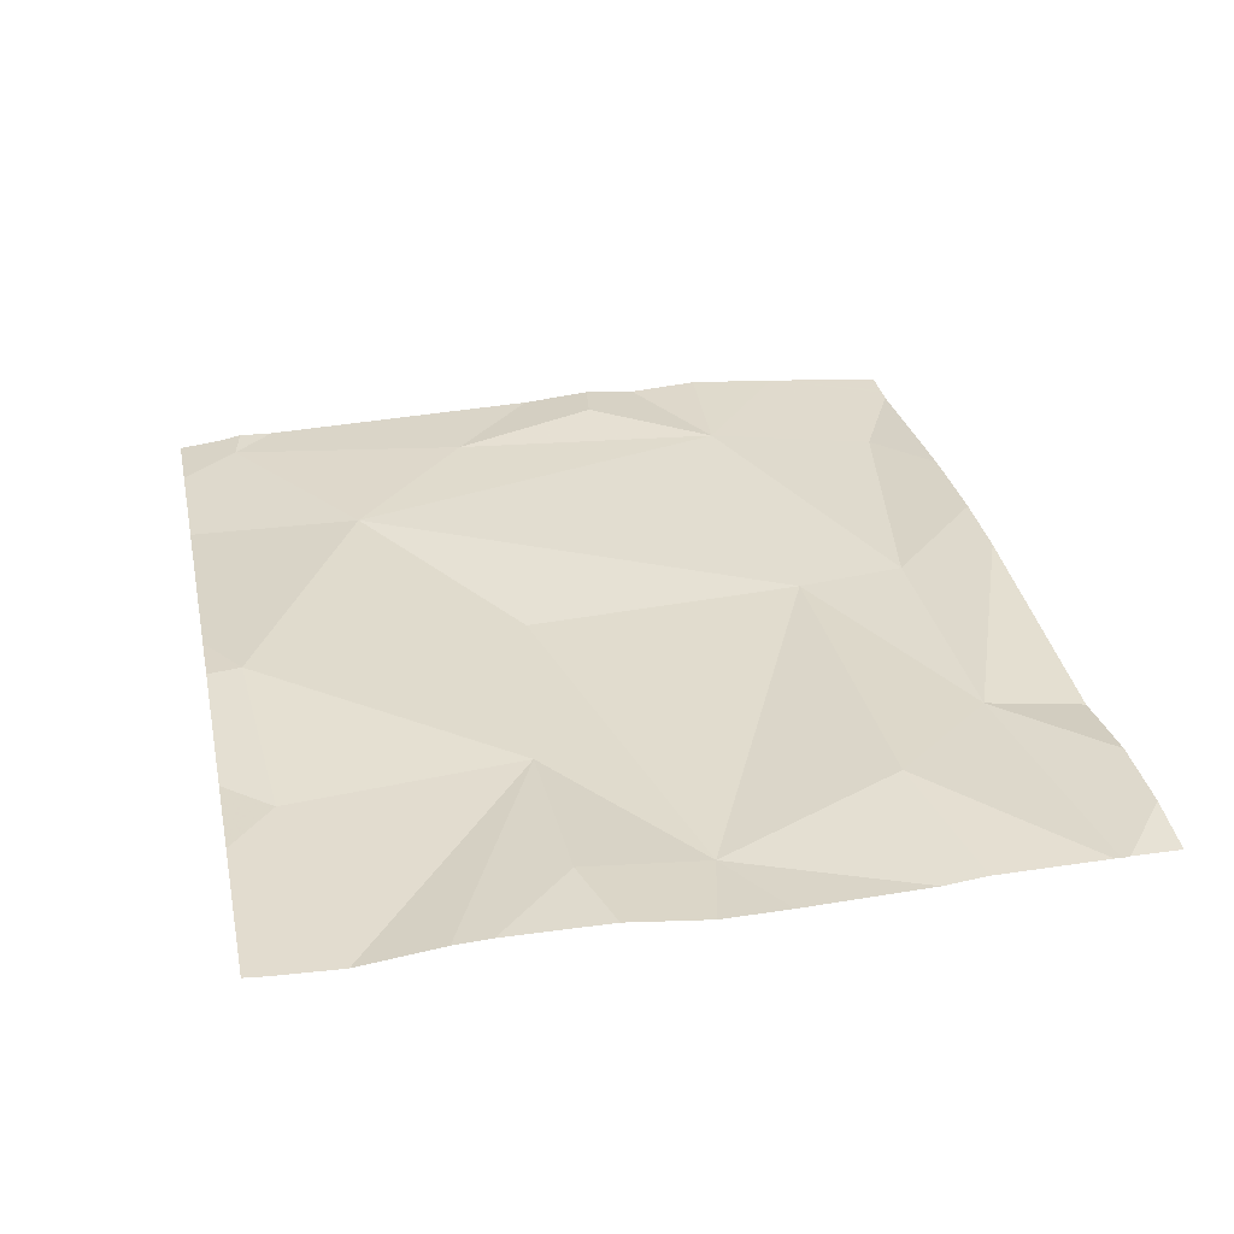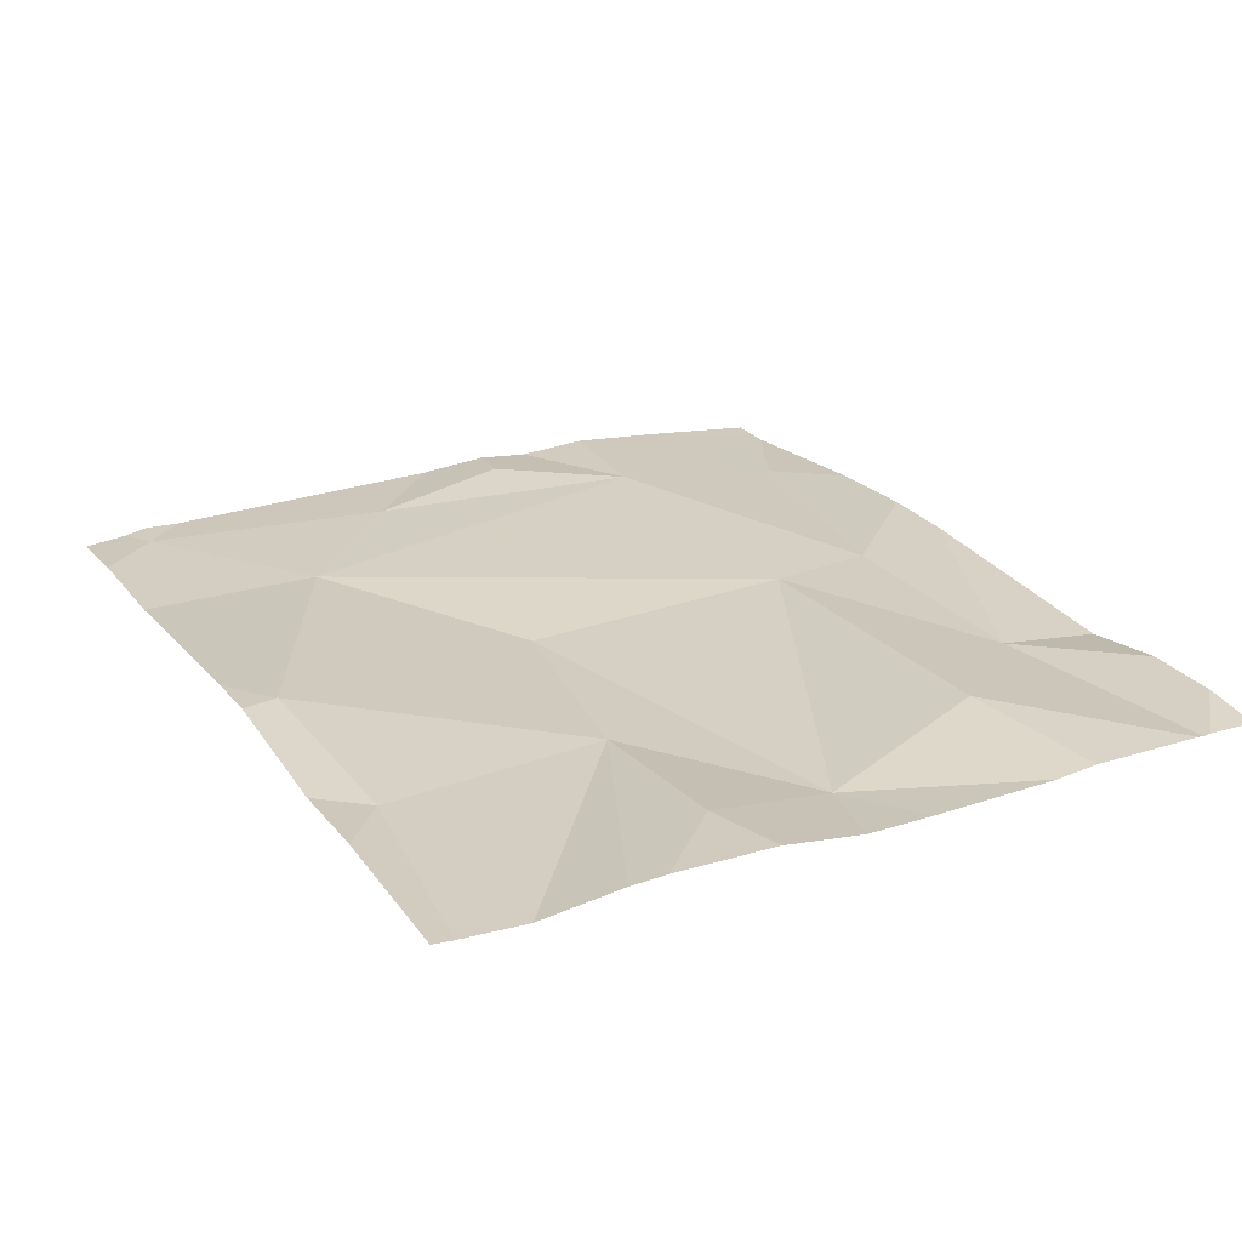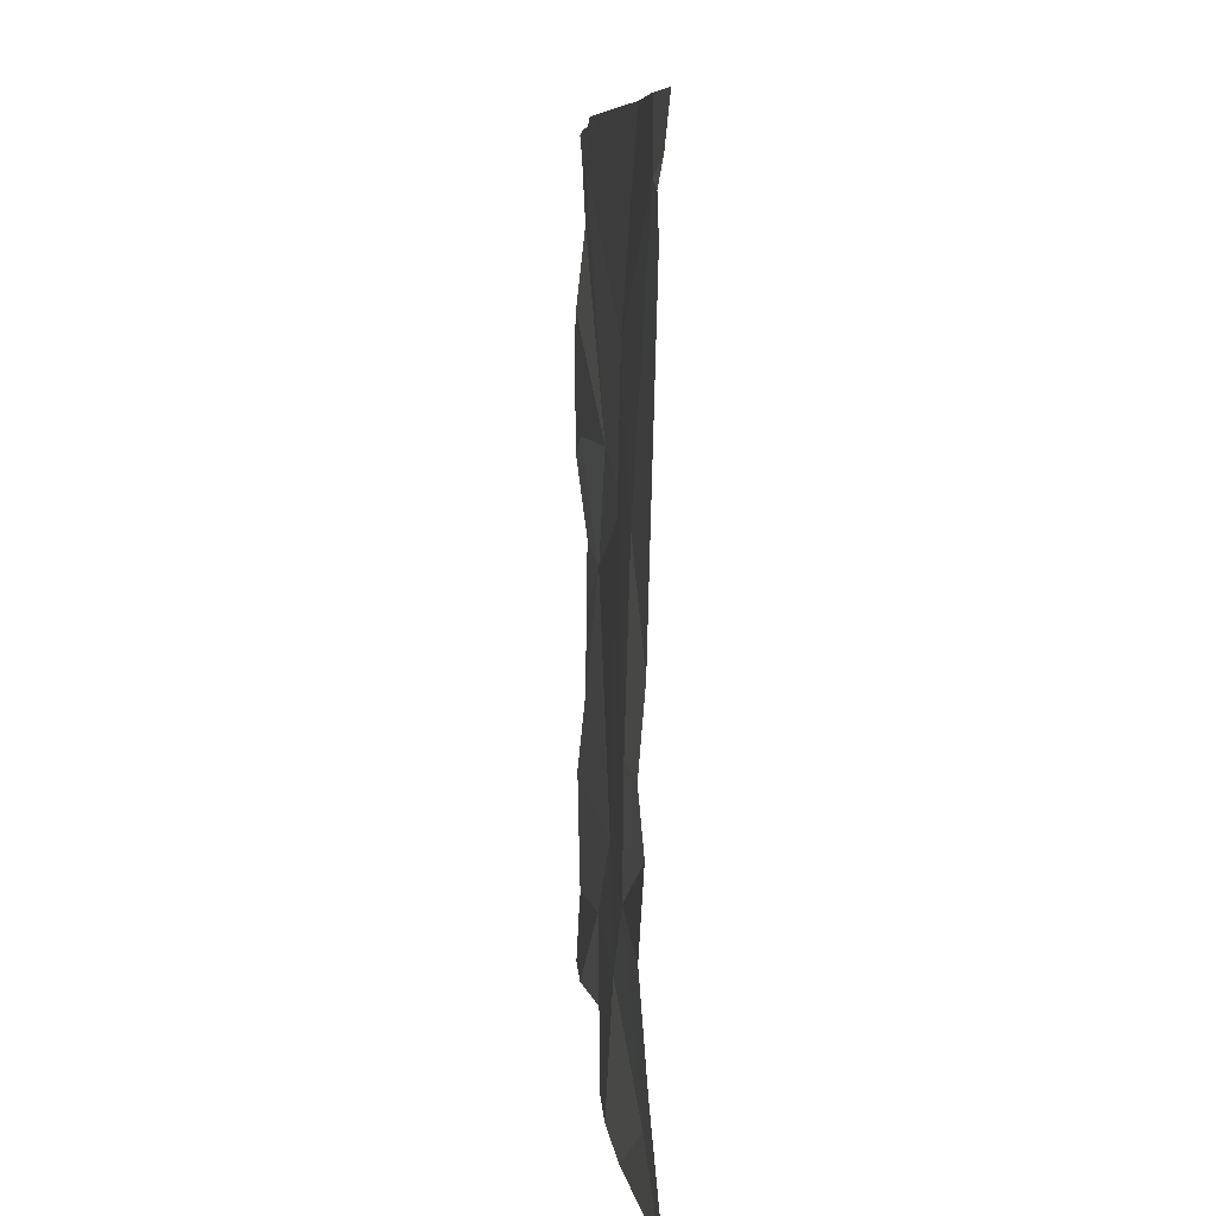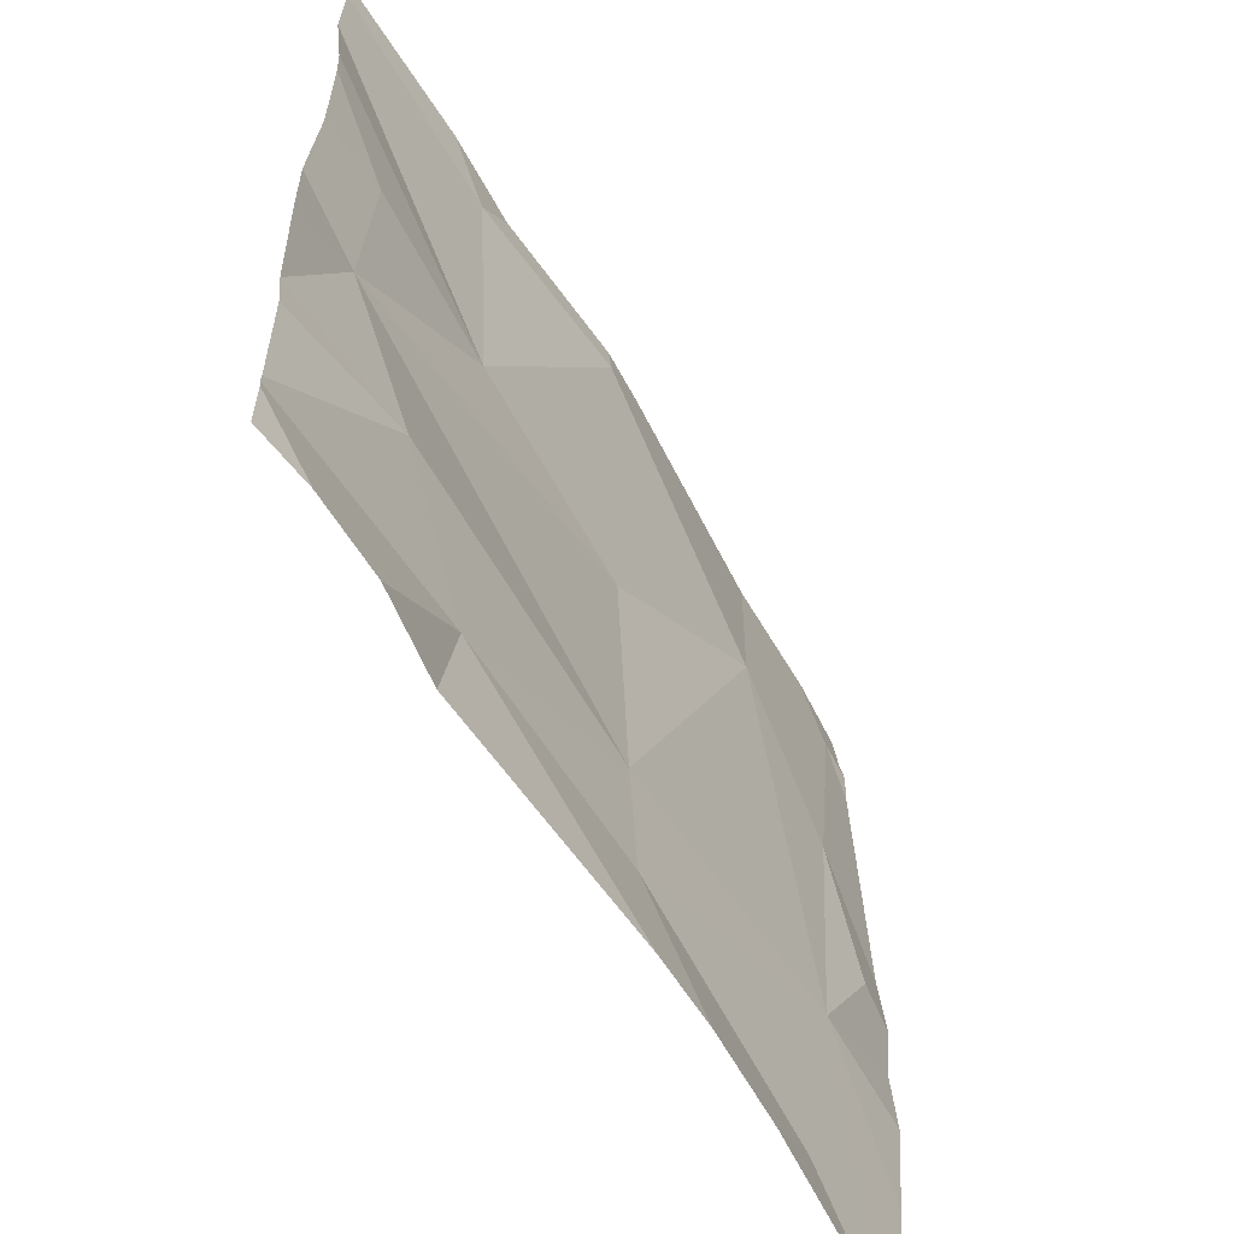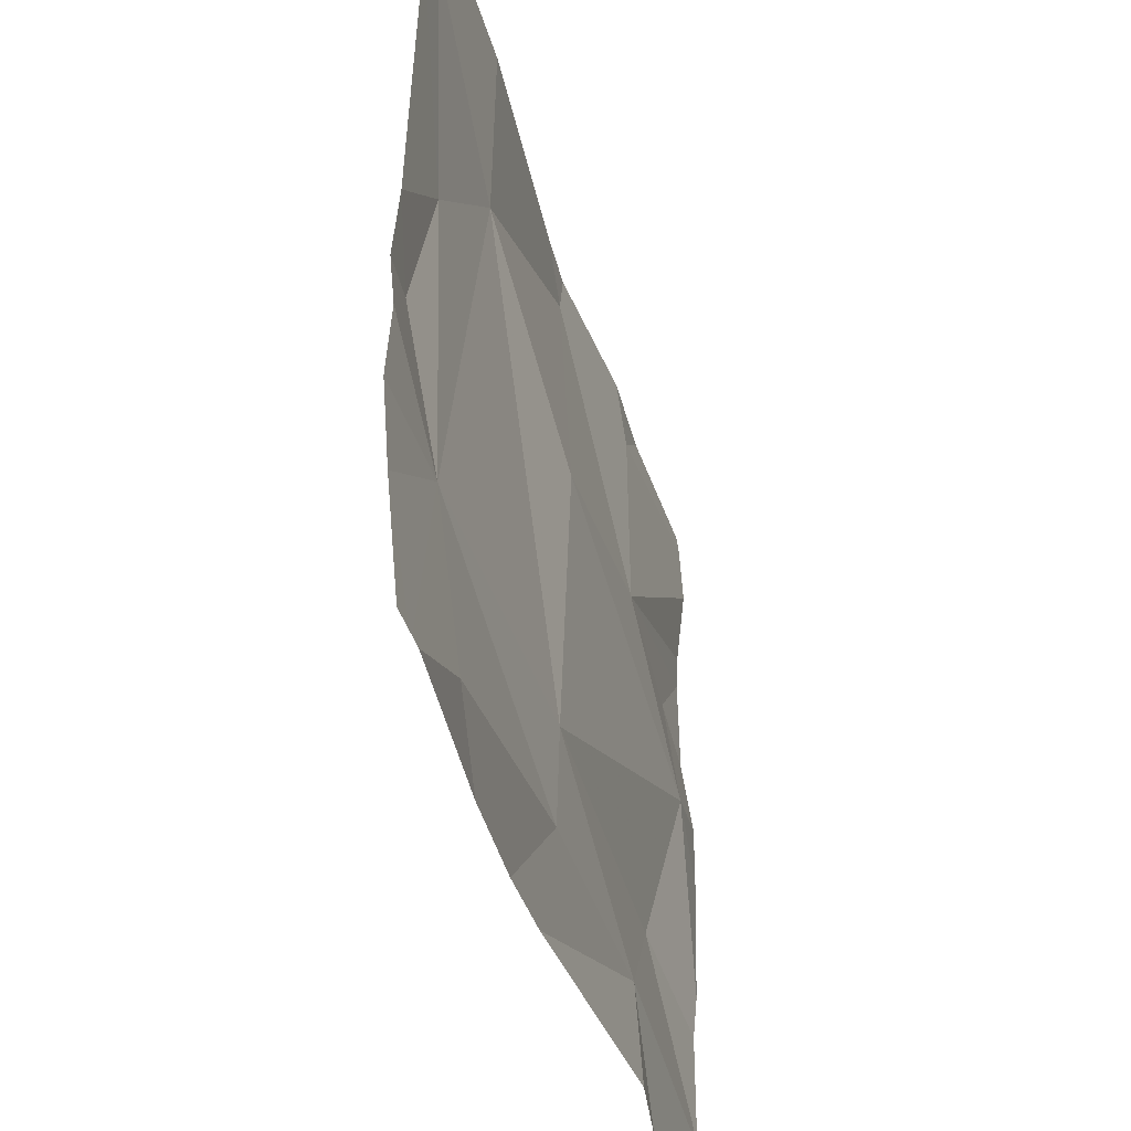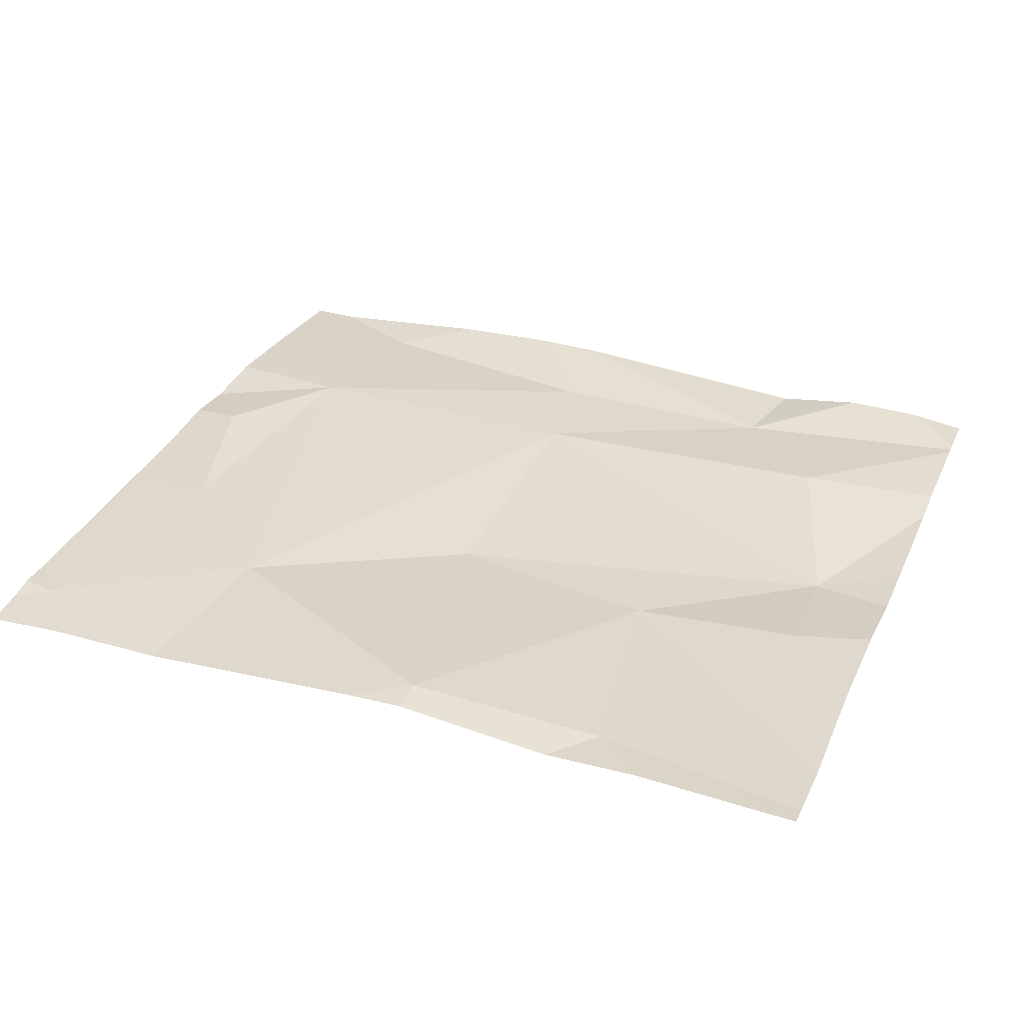
<metadata>
{"format":"obj","ext":"obj","renderer":"f3d","projection":"perspective","resolution":1024,"background":"white","views":[{"elev":32.7,"azim":-101.8,"up":"+Z"},{"elev":24.0,"azim":-117.8,"up":"+Z"},{"elev":7.5,"azim":85.9,"up":"+Y"},{"elev":-58.3,"azim":-60.3,"up":"+Y"},{"elev":-39.8,"azim":105.2,"up":"+Y"},{"elev":32.6,"azim":-158.2,"up":"+Z"}]}
</metadata>
<code>
v -88.28 274.2 490.7
v -88.28 274.1 490.7
v -88.28 274 490.7
v -88.18 274.2 490.7
v -88.28 273.8 490.7
v -88.28 273.8 490.7
v -88.28 273.8 490.7
v -87.99 273.8 490.7
v -88.28 273.9 490.7
v -88.11 274 490.7
v -87.44 274.7 490.7
v -87.3 274.7 490.7
v -87.72 274.7 490.7
v -88.28 274.4 490.7
v -88.28 274.5 490.7
v -88.28 274.6 490.7
v -87.98 274.3 490.7
v -88.28 274.3 490.7
v -88.19 274.3 490.7
v -88.28 274.6 490.7
v -88.02 274.6 490.7
v -87.79 274.6 490.7
v -87.79 274.7 490.7
v -87.38 273.8 490.7
v -87.7 273.8 490.7
v -87.36 274 490.7
v -87.27 274.1 490.7
v -87.32 274.3 490.7
v -88.28 273.7 490.7
v -87.98 274.7 490.7
v -88.09 274.7 490.7
v -87.25 274.6 490.7
v -87.47 274.5 490.7
v -87.24 273.7 490.7
v -87.72 274.3 490.7
v -88.01 273.7 490.7
v -88.12 273.7 490.7
v -88.21 273.7 490.7
v -88.28 273.7 490.7
v -87.72 274 490.7
v -87.2 274.2 490.7
v -87.2 274.1 490.7
v -87.2 274.6 490.7
v -87.2 274.6 490.7
v -87.2 274.6 490.7
v -87.2 274.3 490.7
v -87.2 274 490.7
v -87.2 273.9 490.7
v -88.28 274.7 490.7
v -87.2 274.1 490.7
v -87.26 273.7 490.7
v -87.6 273.7 490.7
v -87.48 273.7 490.7
v -87.69 273.7 490.7
v -87.24 273.7 490.7
v -87.2 273.7 490.7
v -87.25 274.7 490.7
v -87.2 274.7 490.7
f 2 4 1
f 6 8 5
f 5 10 9
f 9 10 3
f 3 4 2
f 8 7 38
f 15 17 16
f 14 19 17
f 16 17 20
f 1 4 18
f 18 19 14
f 49 21 31
f 4 17 19
f 4 19 18
f 22 21 17
f 17 21 20
f 14 17 15
f 57 43 58
f 10 4 3
f 7 8 6
f 8 10 5
f 25 24 26
f 41 27 42
f 28 32 33
f 12 43 57
f 33 32 12
f 35 33 22
f 22 33 11
f 30 22 23
f 52 25 8
f 45 28 46
f 17 4 35
f 22 17 35
f 51 24 53
f 23 22 13
f 8 25 40
f 35 4 40
f 10 8 40
f 28 33 26
f 40 26 33
f 26 27 28
f 42 26 50
f 33 35 40
f 34 26 24
f 40 25 26
f 34 24 51
f 24 25 52
f 4 10 40
f 52 8 54
f 13 22 11
f 41 28 27
f 11 33 12
f 42 27 26
f 36 8 37
f 43 32 44
f 44 32 45
f 45 32 28
f 37 8 38
f 38 7 39
f 46 28 41
f 47 26 48
f 12 32 43
f 30 21 22
f 48 26 34
f 39 7 29
f 50 26 47
f 53 24 52
f 31 21 30
f 54 8 36
f 49 20 21
f 55 48 34
f 56 48 55

</code>
